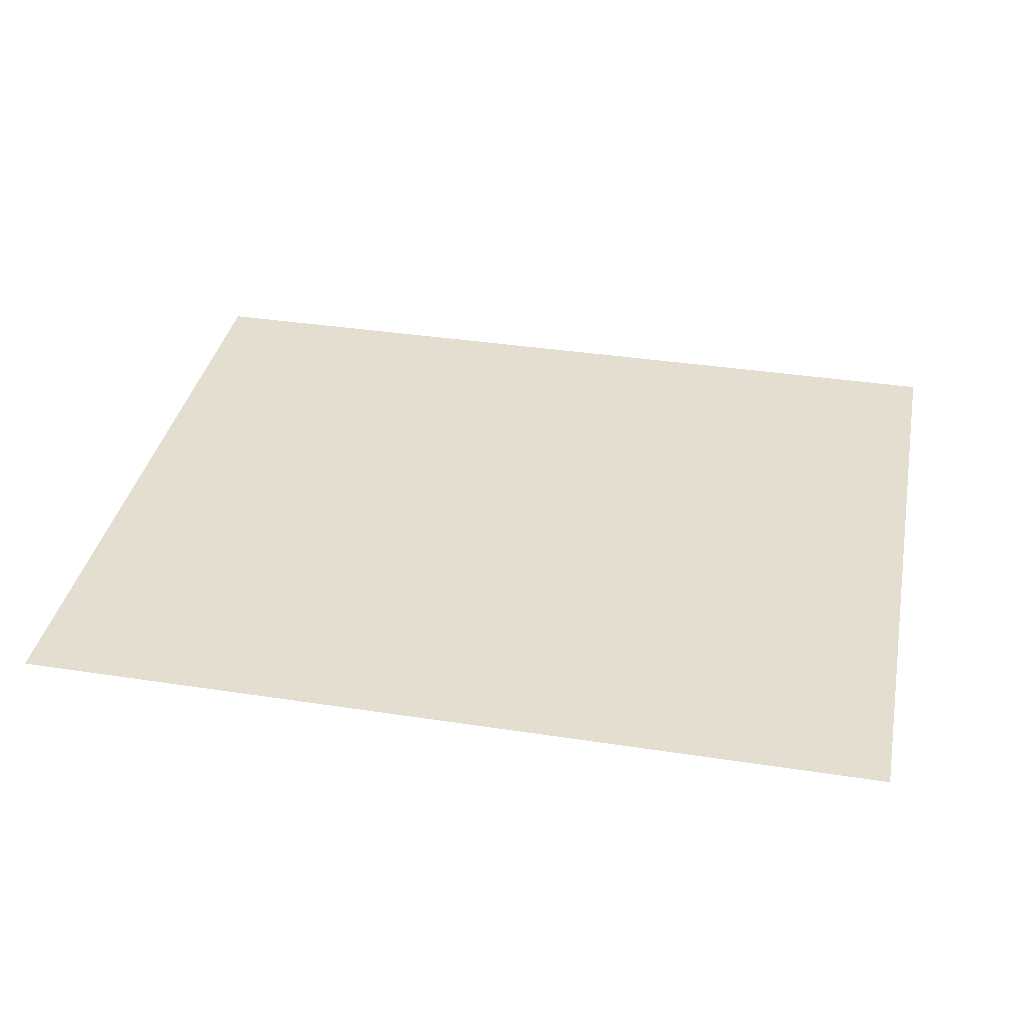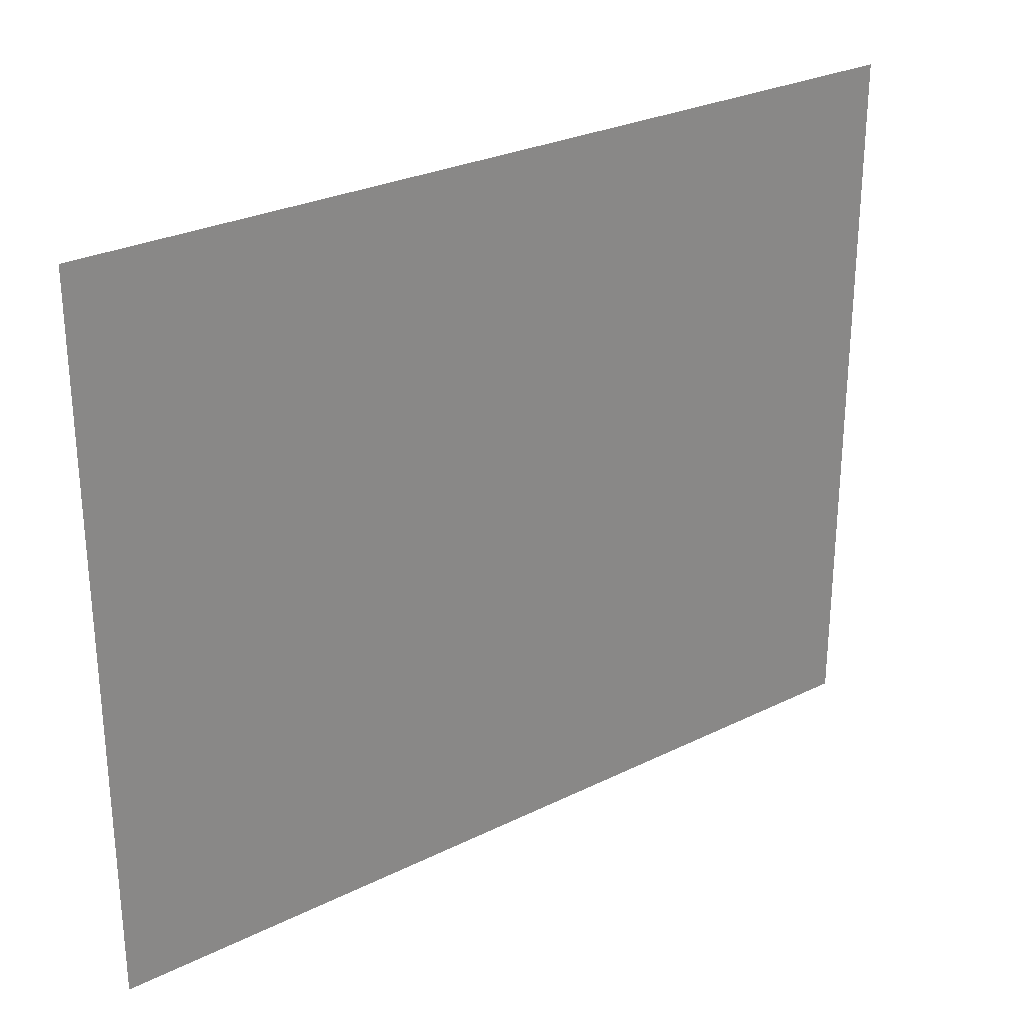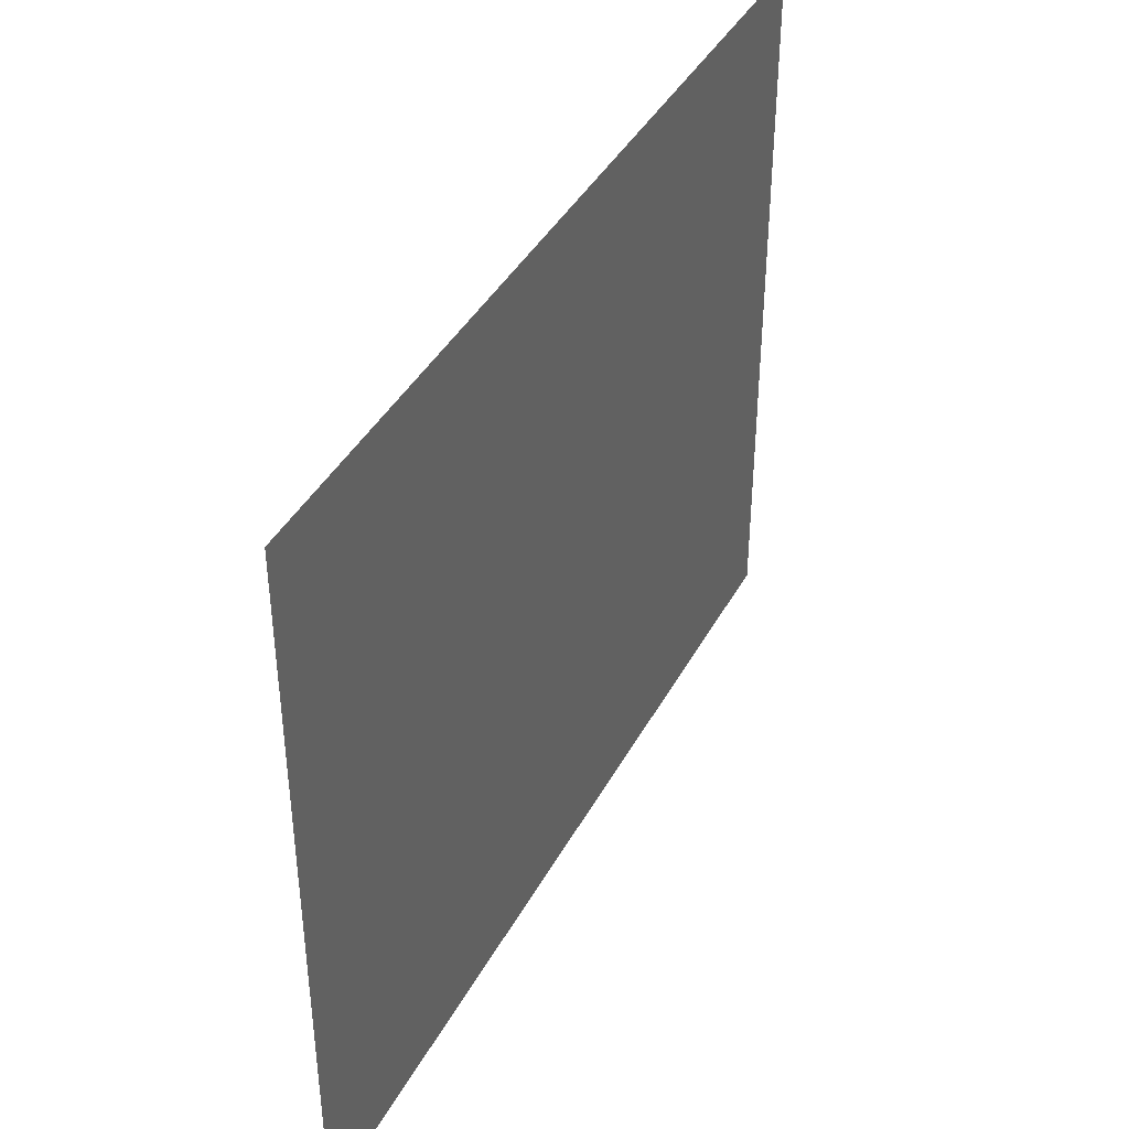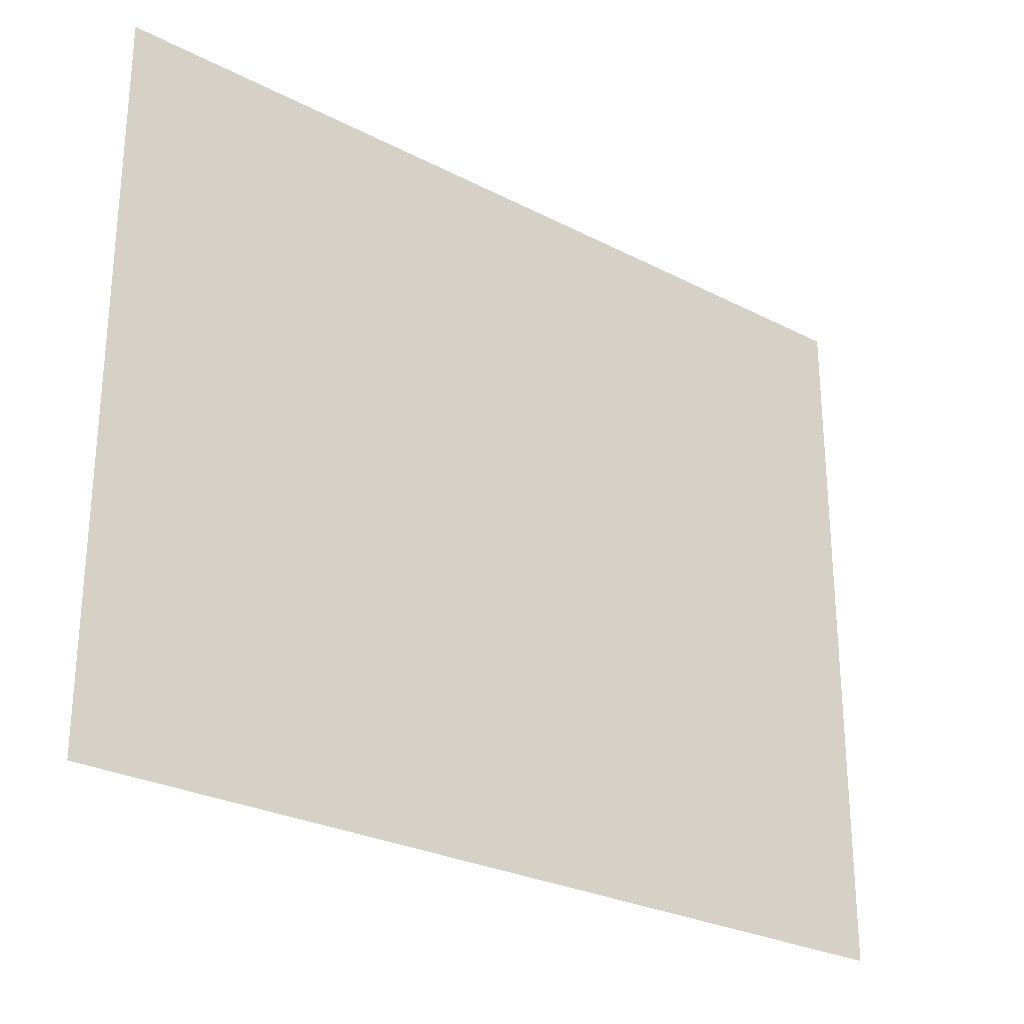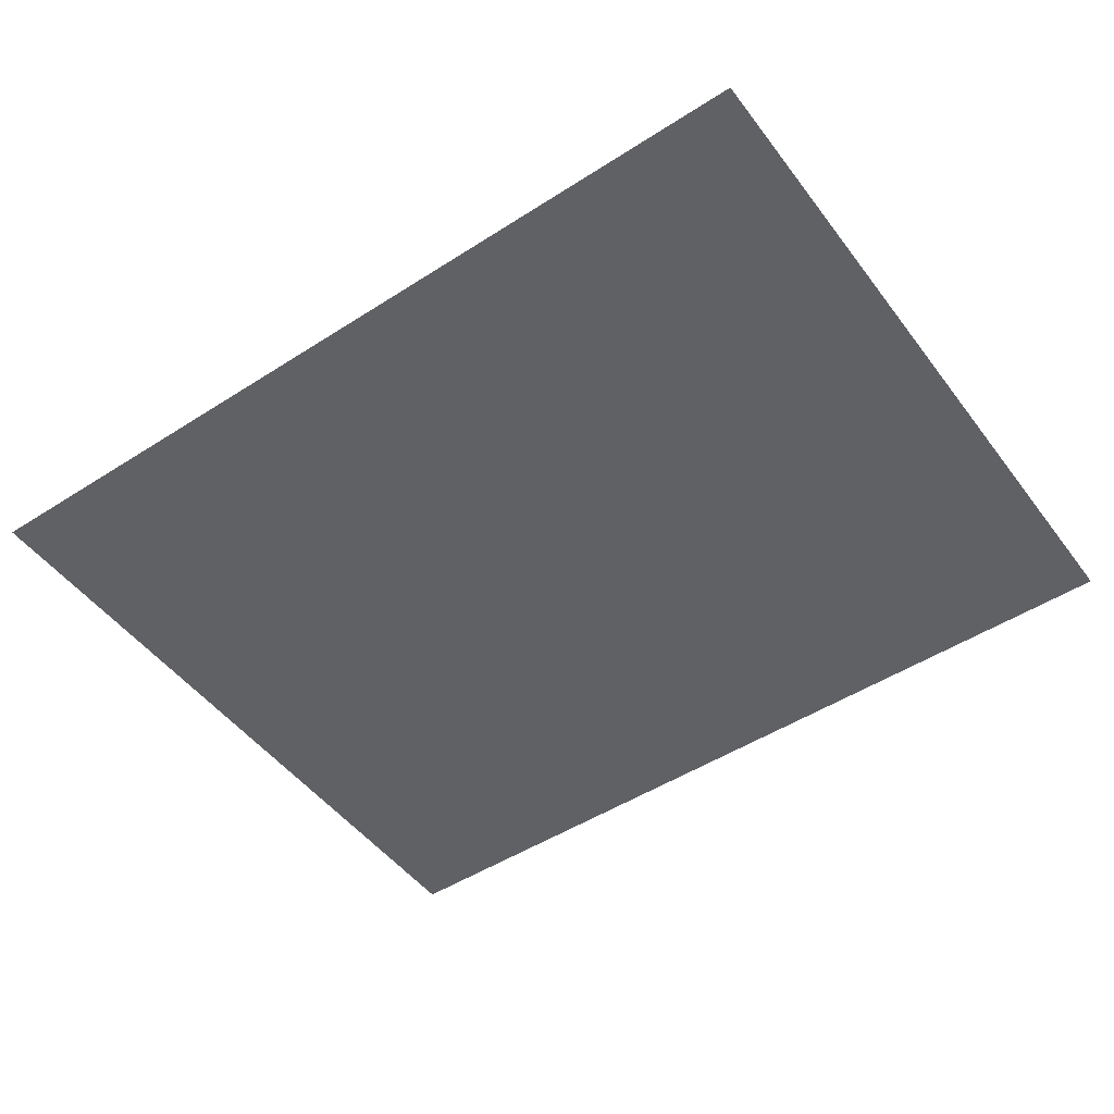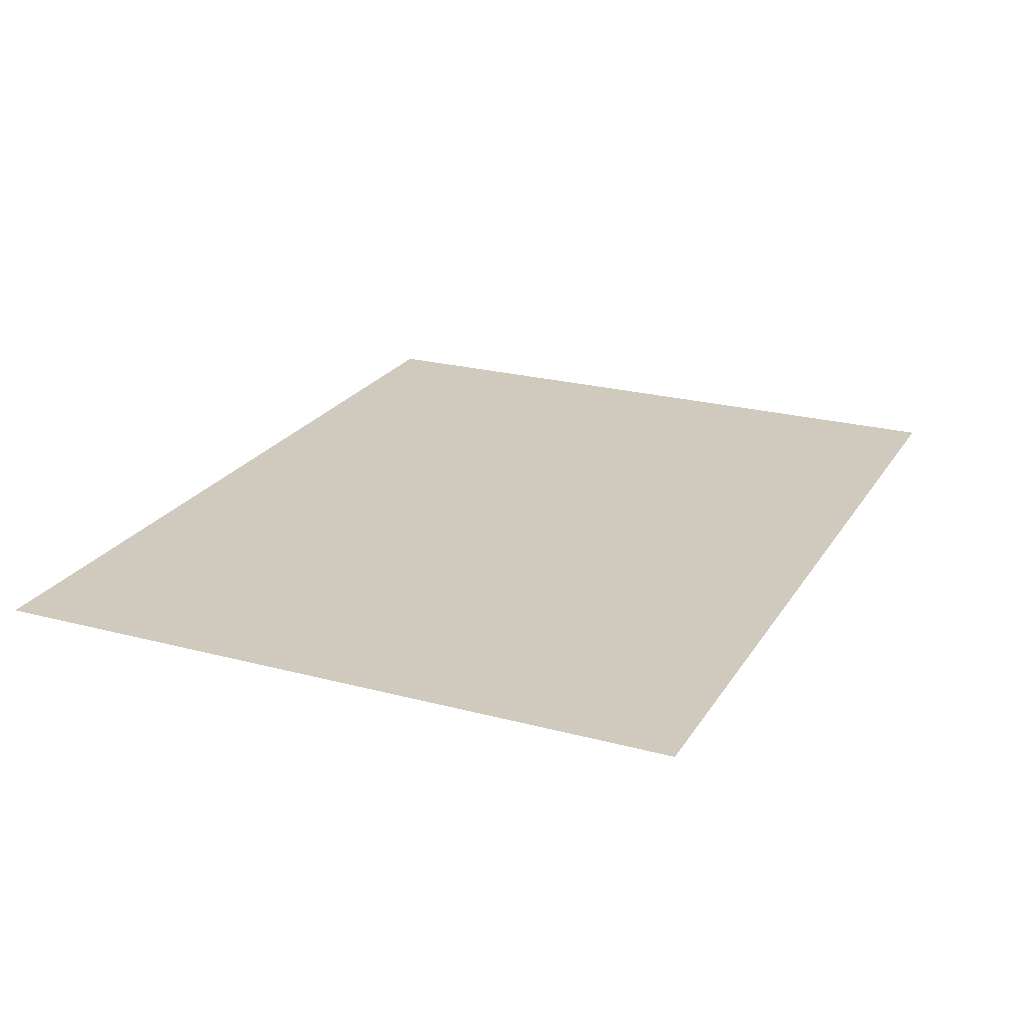
<metadata>
{"format":"obj","ext":"obj","renderer":"f3d","projection":"perspective","resolution":1024,"background":"white","views":[{"elev":36.5,"azim":11.3,"up":"+Y"},{"elev":27.6,"azim":142.9,"up":"+Z"},{"elev":40.8,"azim":116.3,"up":"+Z"},{"elev":-27.0,"azim":-38.8,"up":"+Z"},{"elev":-49.0,"azim":35.5,"up":"+Y"},{"elev":23.1,"azim":114.3,"up":"+Y"}]}
</metadata>
<code>
v 343 548.7 227
v 343 548.7 332
v 213 548.7 332
v 213 548.7 227
g
f 1 2 3
f 1 3 4

</code>
